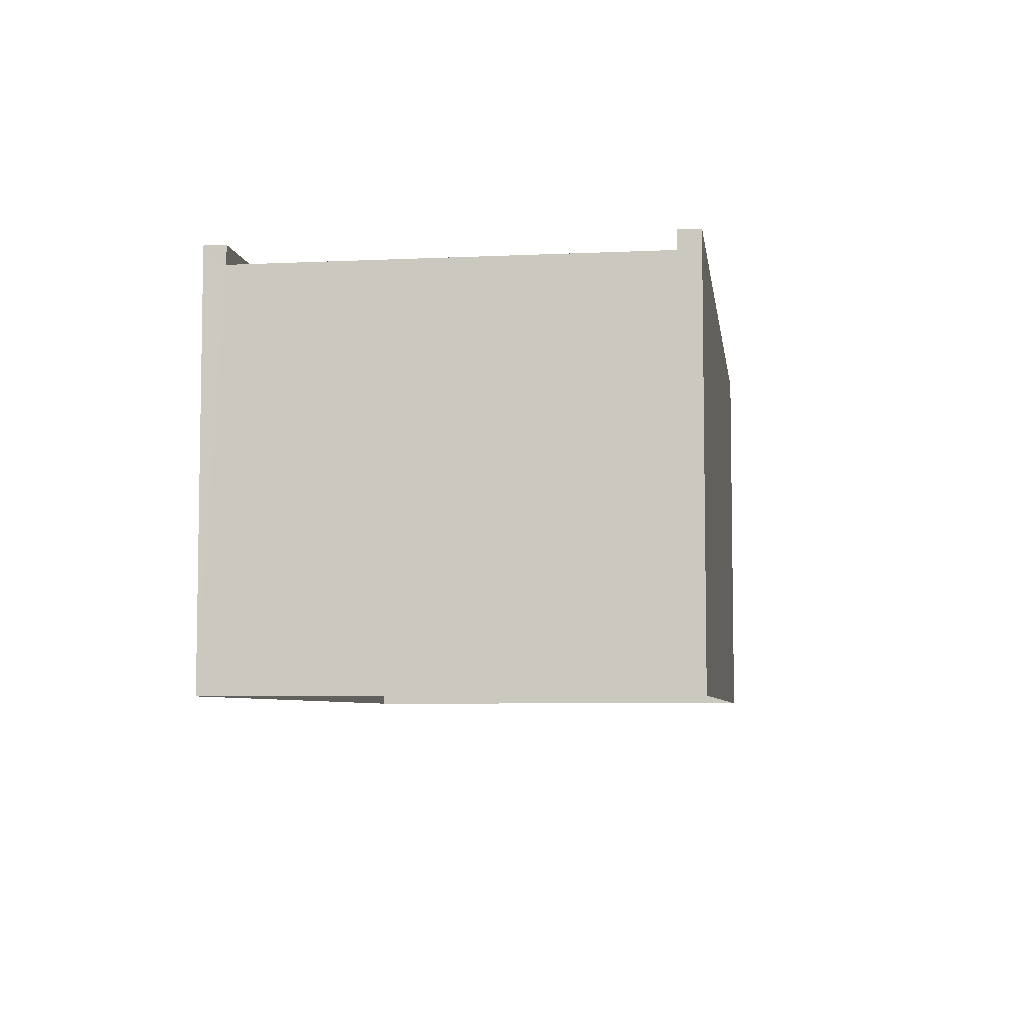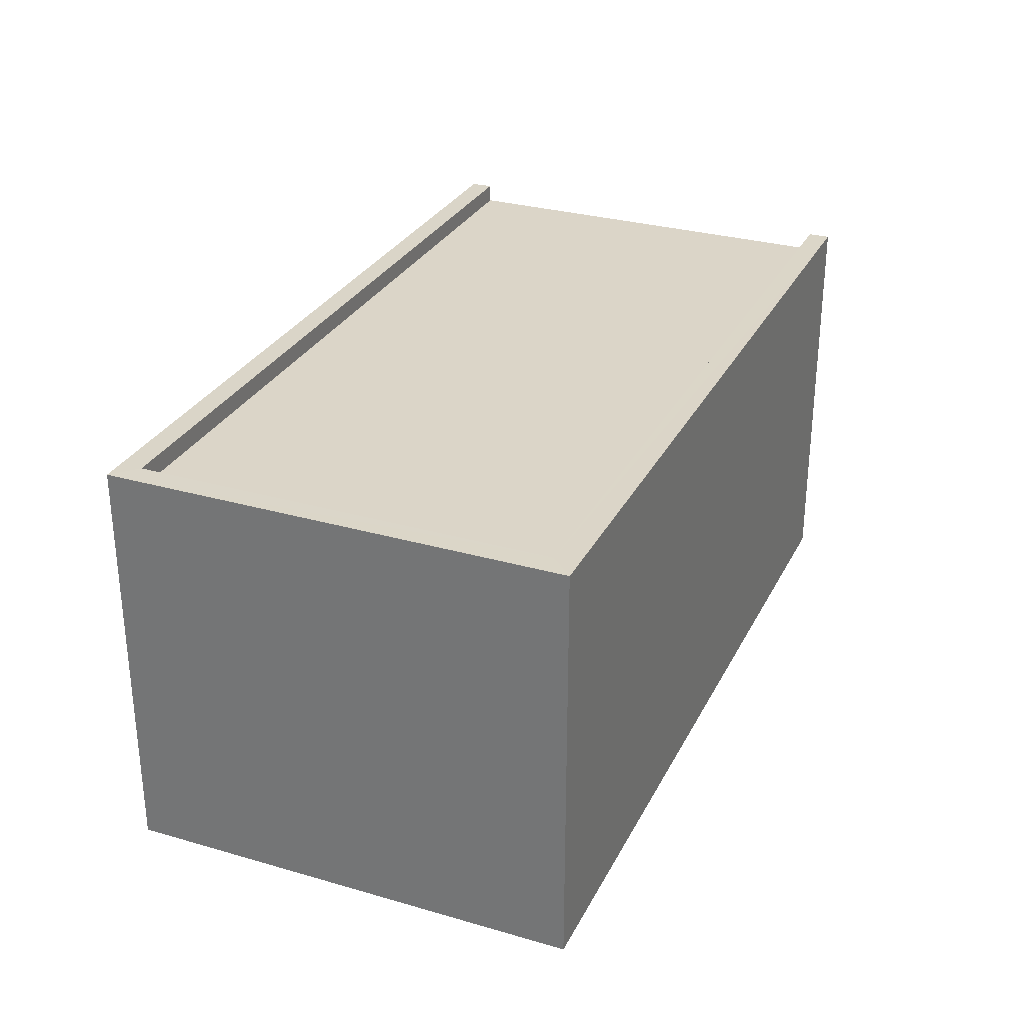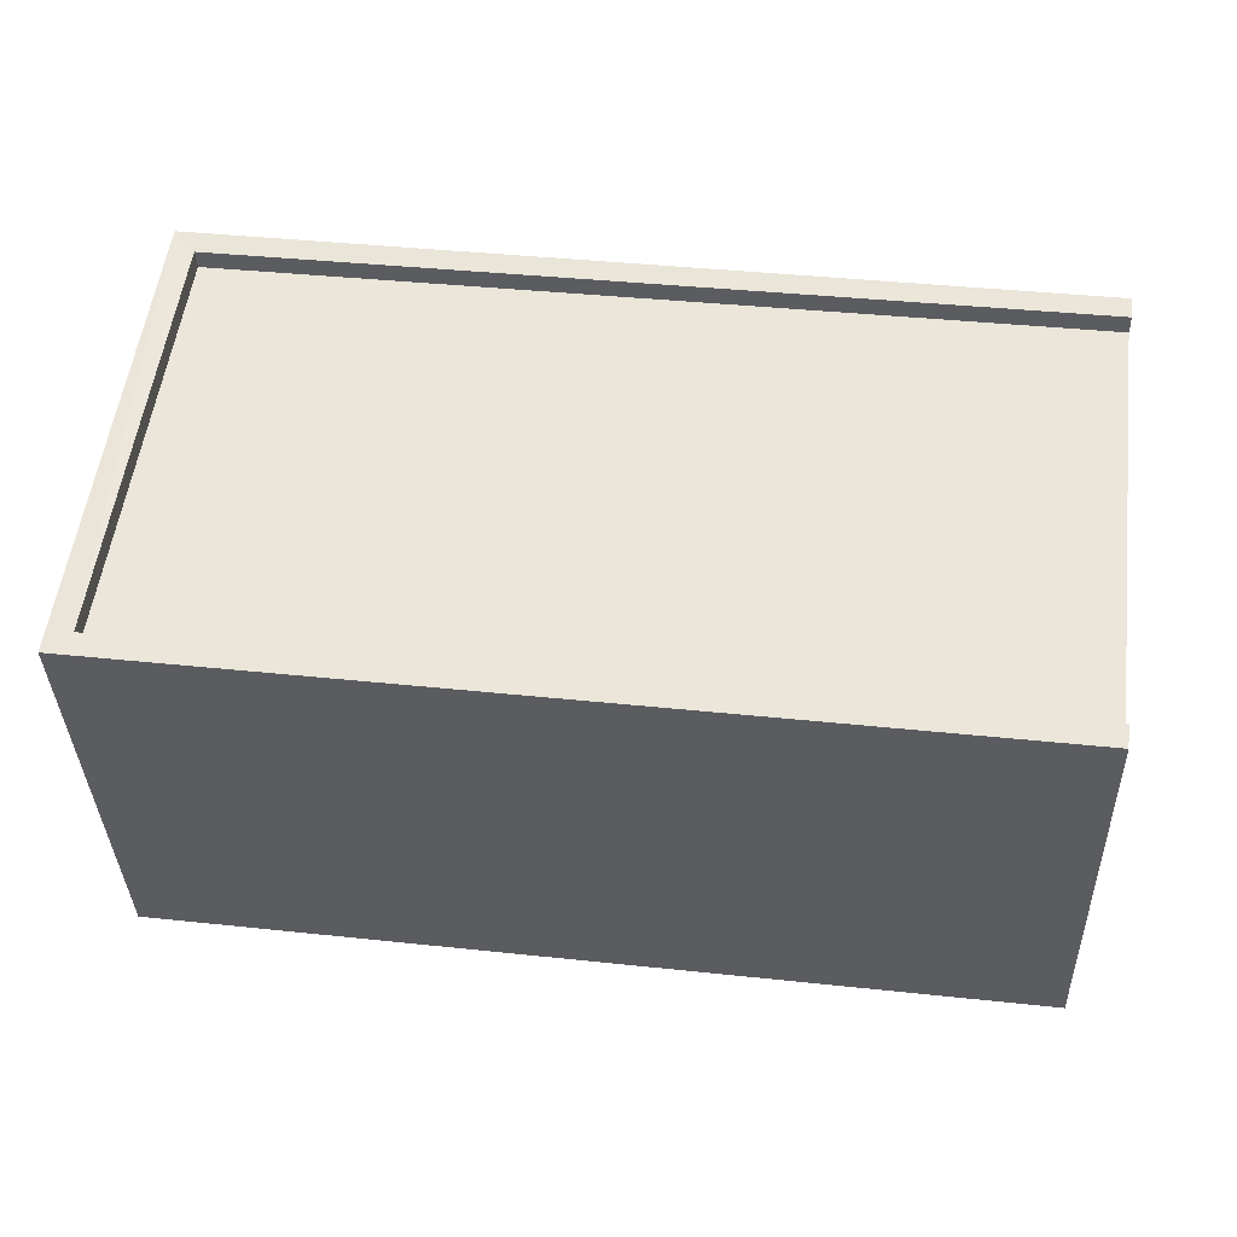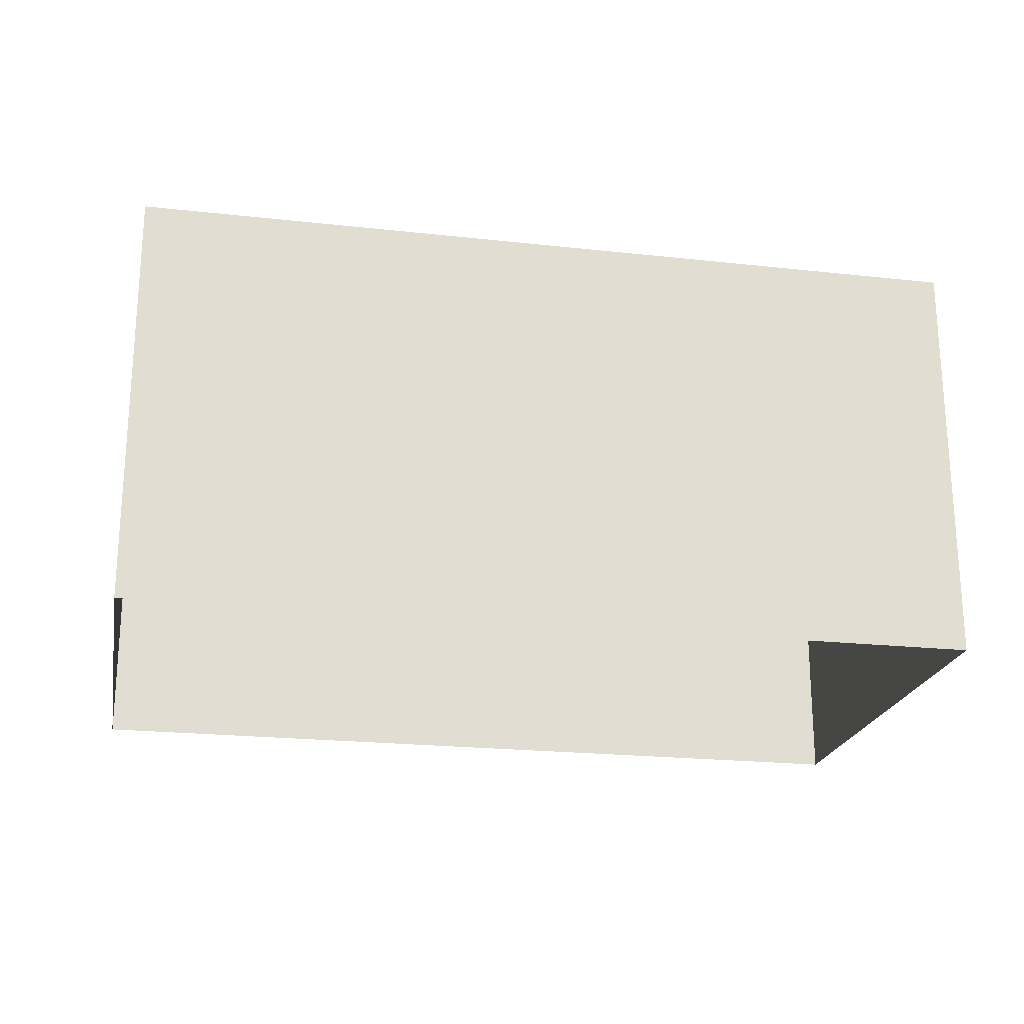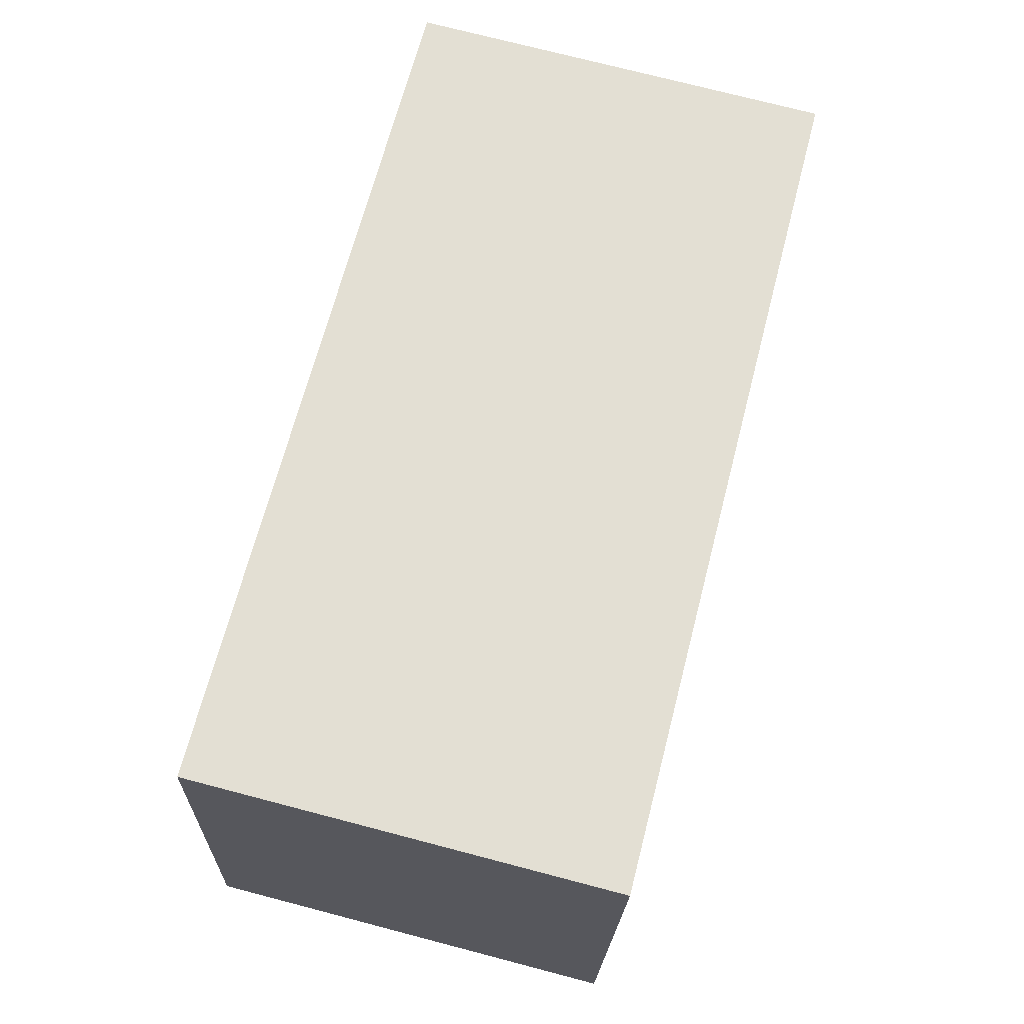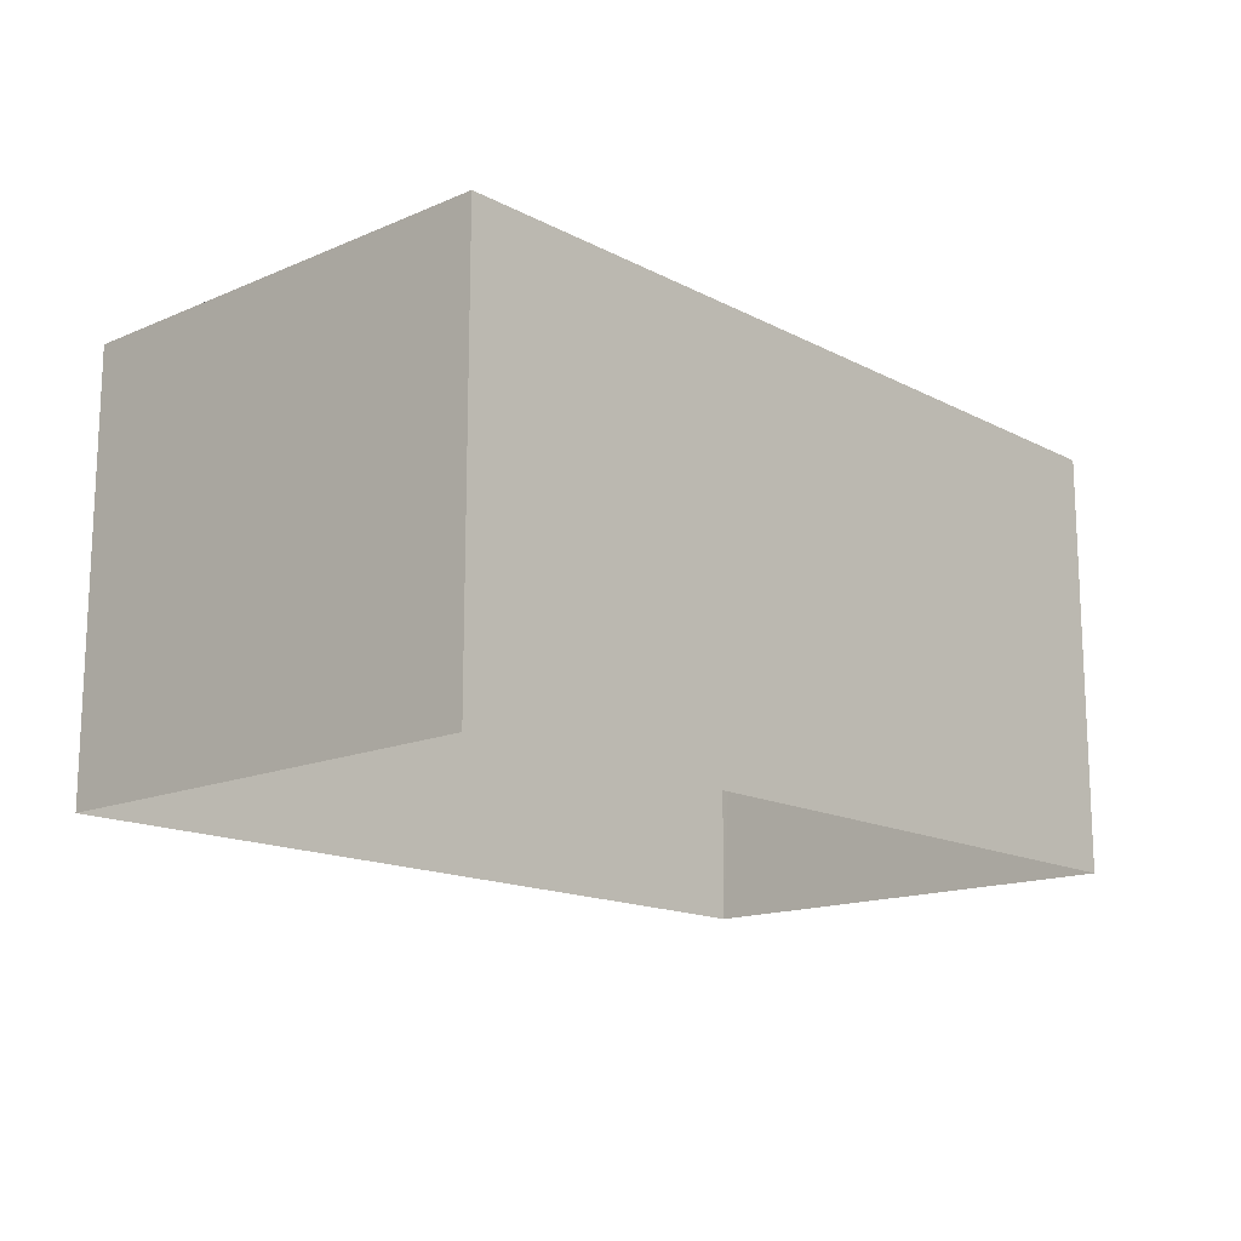
<metadata>
{"format":"obj","ext":"obj","renderer":"f3d","projection":"perspective","resolution":1024,"background":"white","views":[{"elev":-6.0,"azim":90.7,"up":"+Z"},{"elev":29.6,"azim":-74.3,"up":"+Z"},{"elev":-36.2,"azim":1.8,"up":"+Y"},{"elev":-21.8,"azim":-18.2,"up":"+Z"},{"elev":74.6,"azim":-75.4,"up":"+Y"},{"elev":-15.2,"azim":-55.0,"up":"+Z"}]}
</metadata>
<code>
v -8.892e+04 -9.878e+04 8.849
v -8.89e+04 -9.878e+04 8.849
v -8.891e+04 -9.878e+04 8.848
v -8.892e+04 -9.878e+04 8.849
v -8.89e+04 -9.878e+04 14.12
v -8.892e+04 -9.878e+04 14.12
v -8.891e+04 -9.878e+04 14.12
v -8.892e+04 -9.878e+04 14.12
v -8.891e+04 -9.878e+04 14.37
v -8.892e+04 -9.878e+04 14.37
v -8.892e+04 -9.878e+04 14.37
v -8.892e+04 -9.878e+04 14.37
v -8.892e+04 -9.878e+04 14.37
v -8.89e+04 -9.878e+04 14.37
v -8.89e+04 -9.878e+04 14.37
v -8.891e+04 -9.878e+04 14.37
f 1 2 3
f 1 4 2
f 5 6 7
f 5 8 6
f 9 10 11
f 10 12 11
f 13 14 12
f 15 14 13
f 9 16 10
f 10 13 12
f 15 8 5
f 15 13 8
f 1 12 4
f 1 11 12
f 13 6 8
f 13 10 6
f 12 14 2
f 4 12 2
f 16 7 6
f 10 16 6
f 3 11 1
f 3 9 11
f 2 14 5
f 2 5 3
f 7 9 3
f 7 16 9
f 14 15 5
f 5 7 3

</code>
